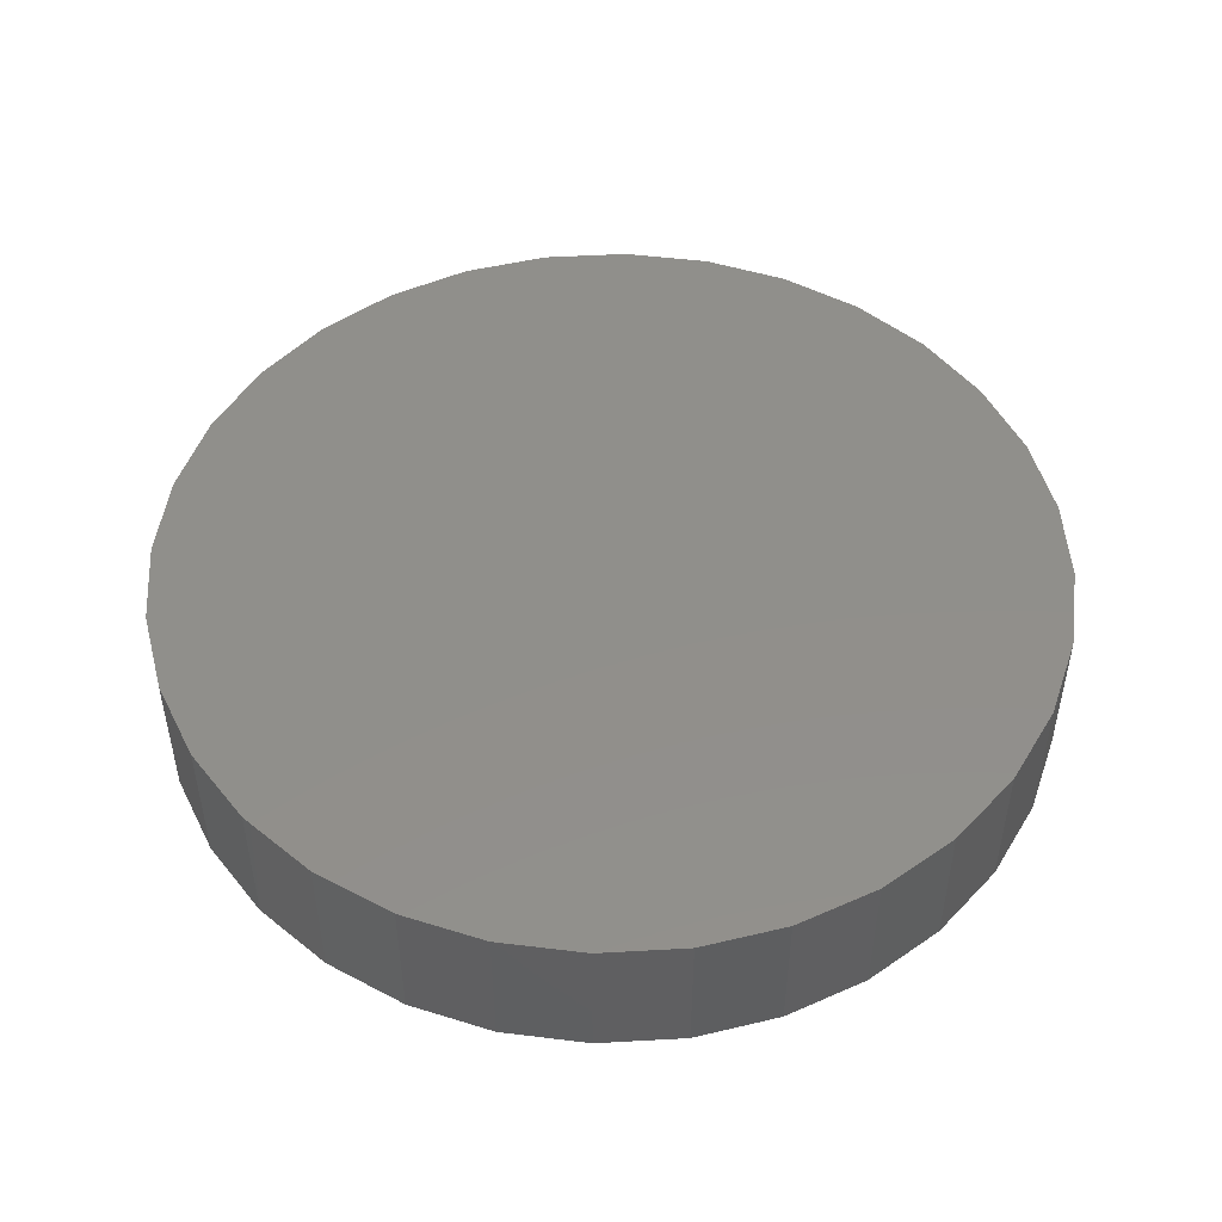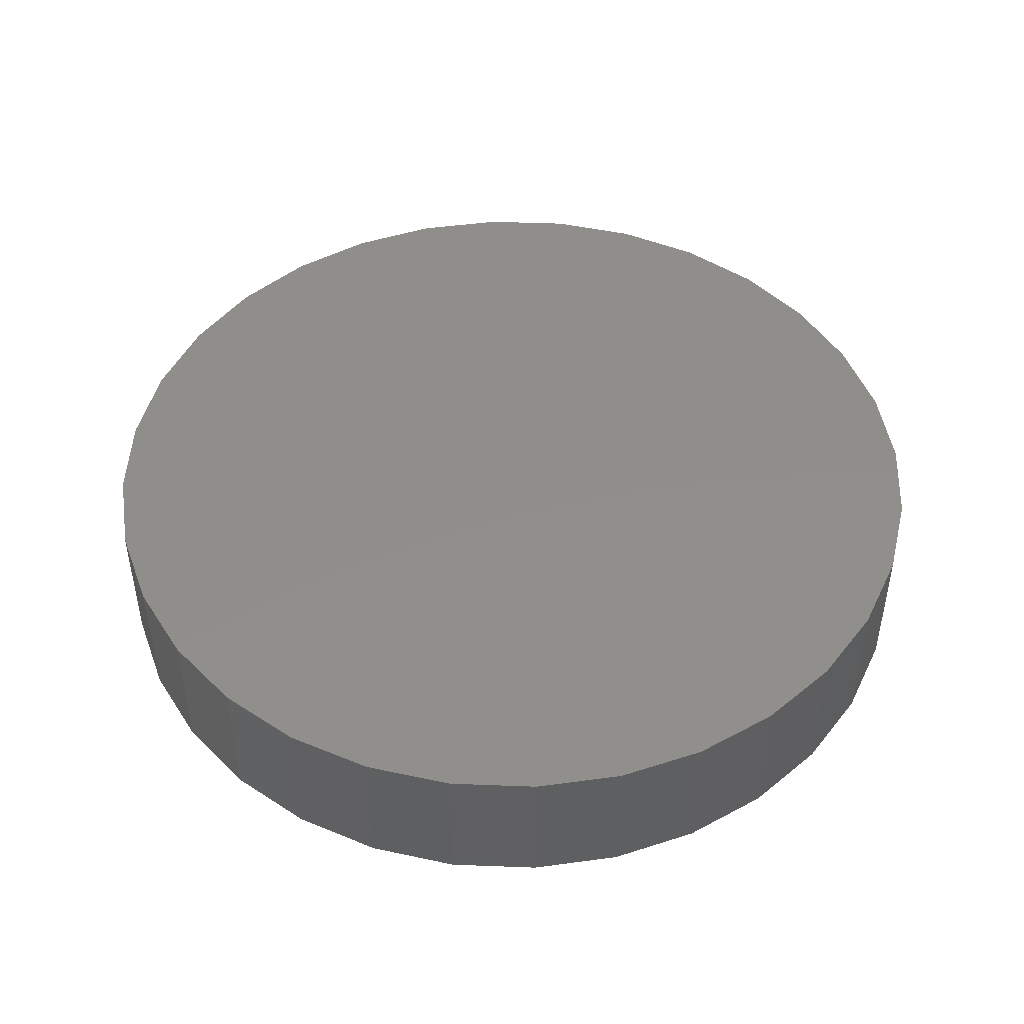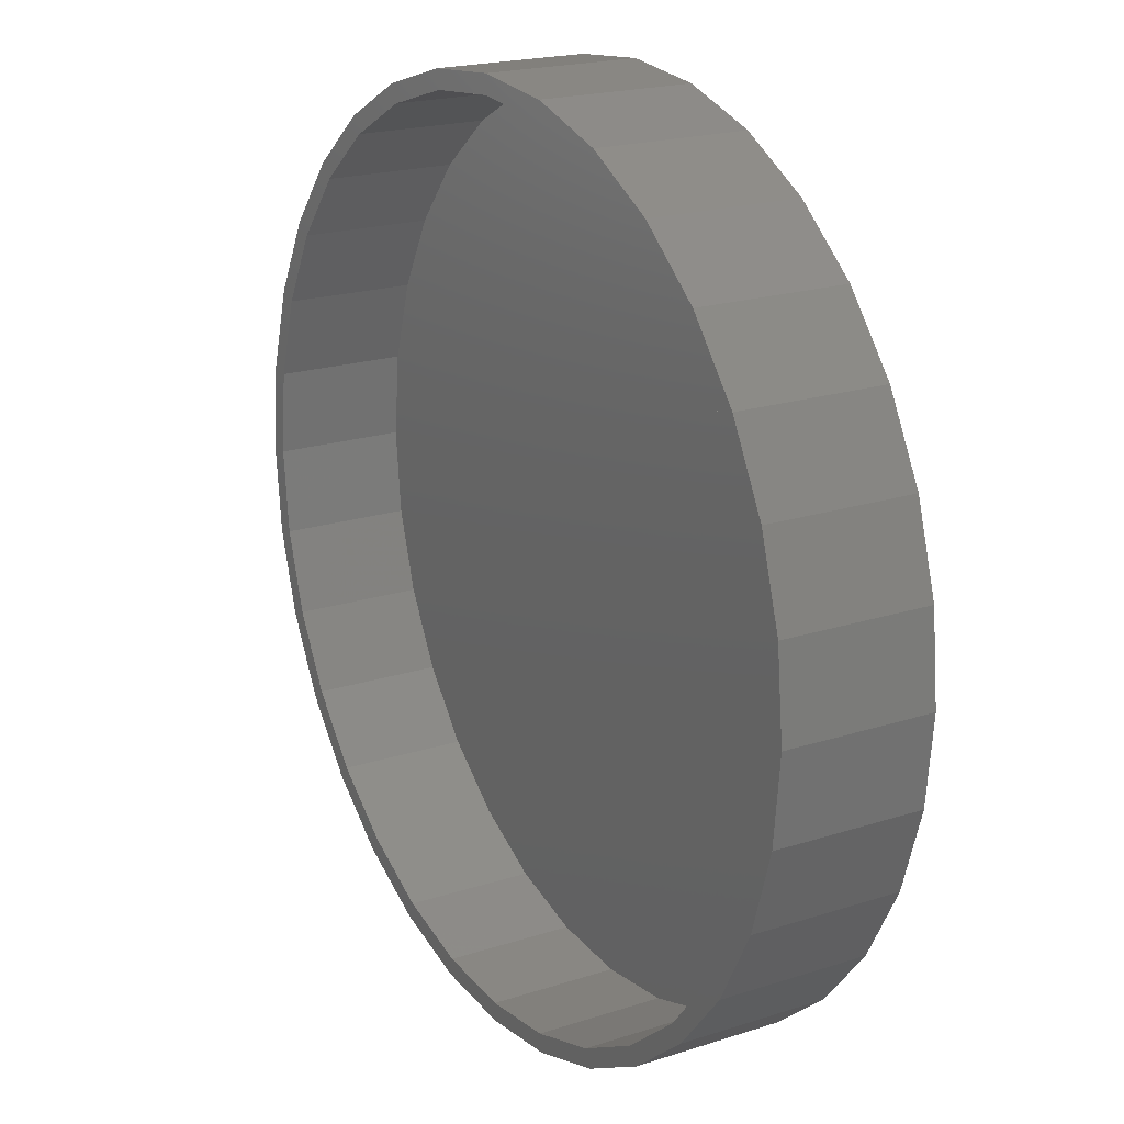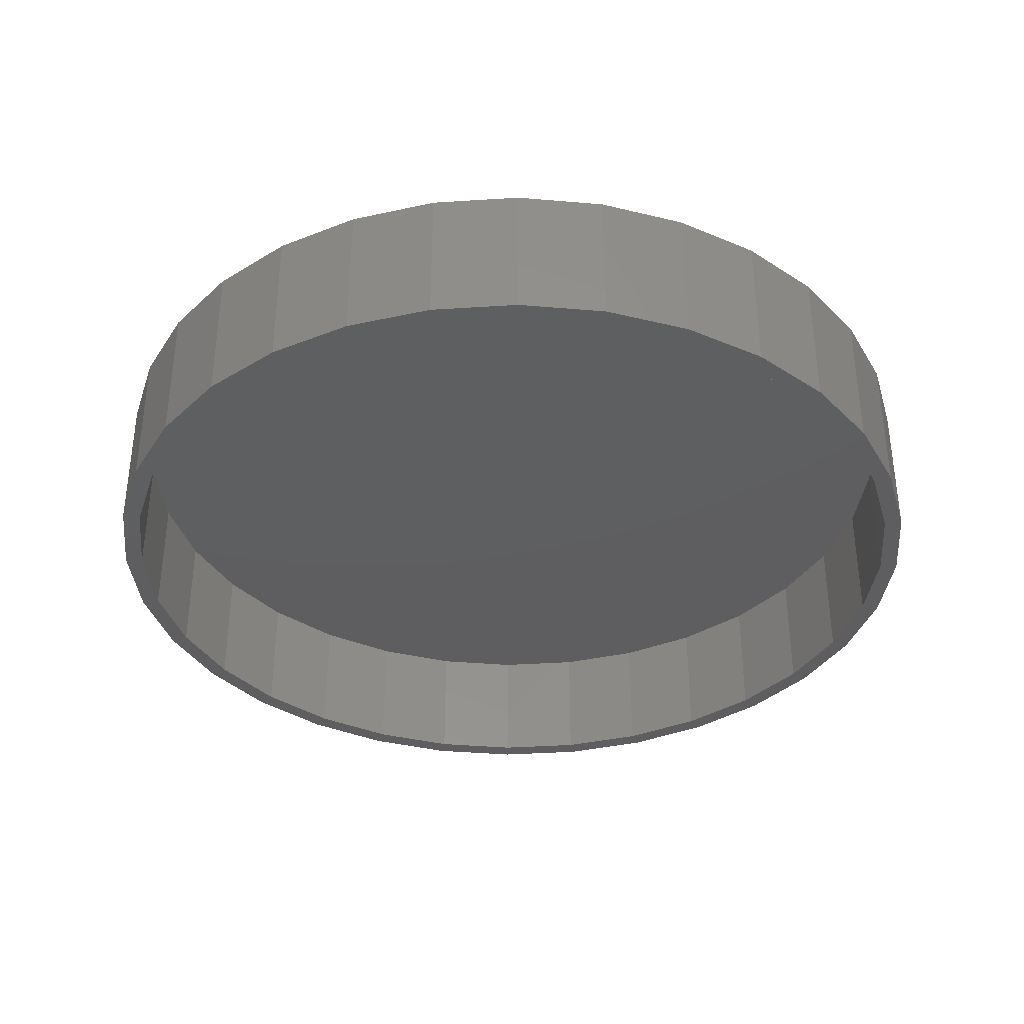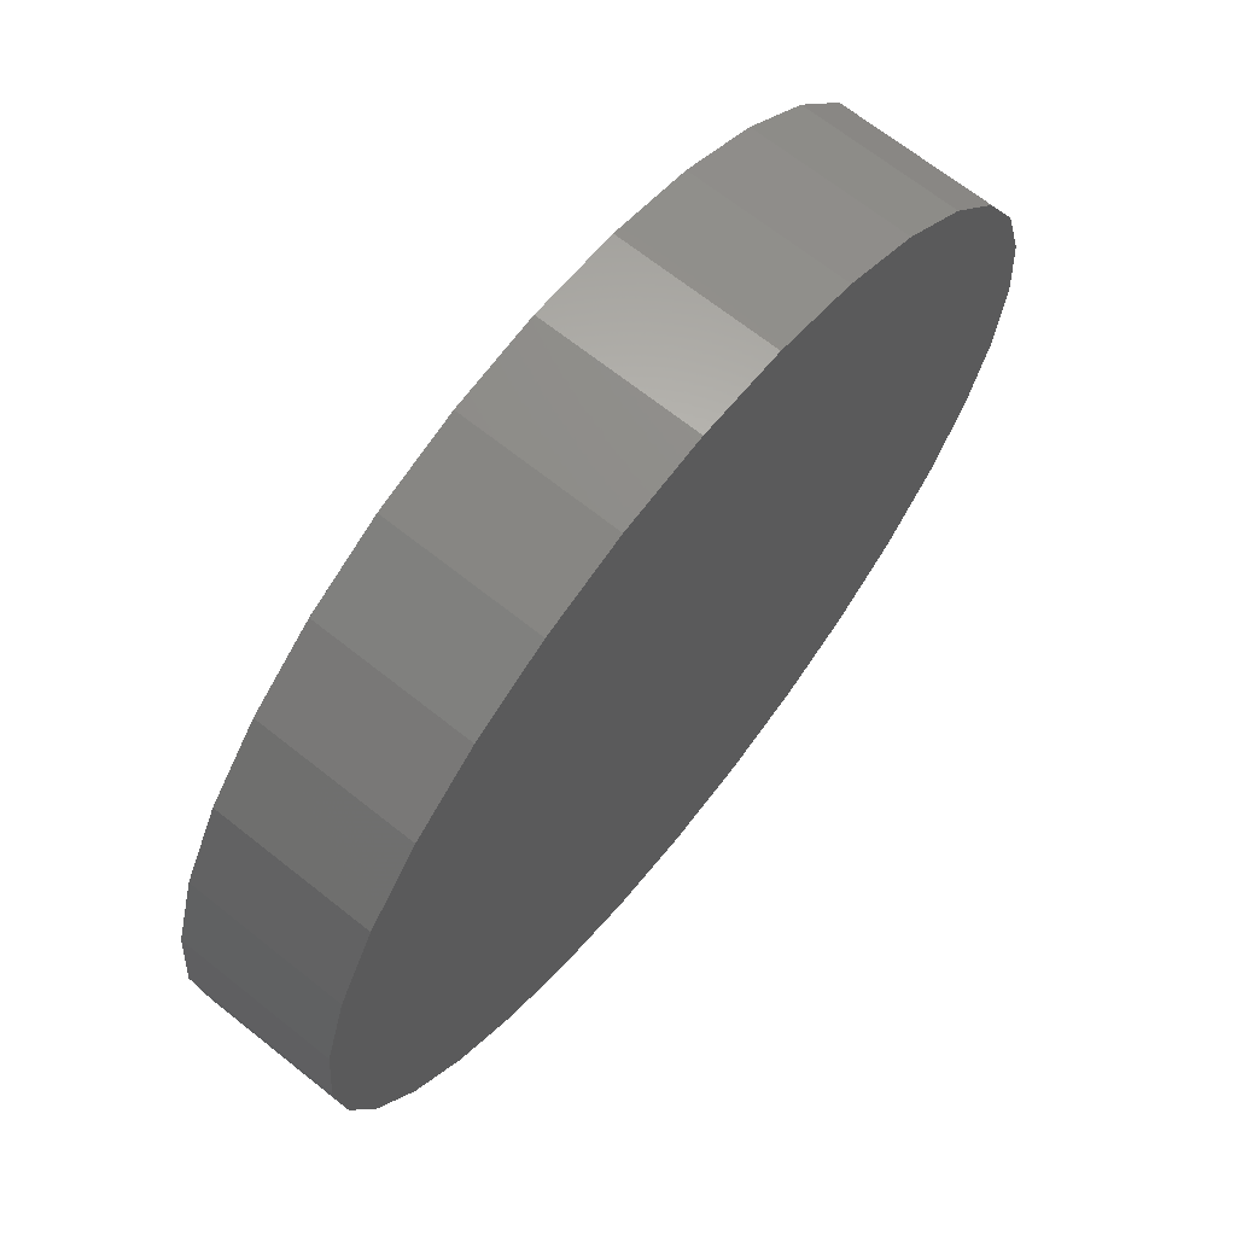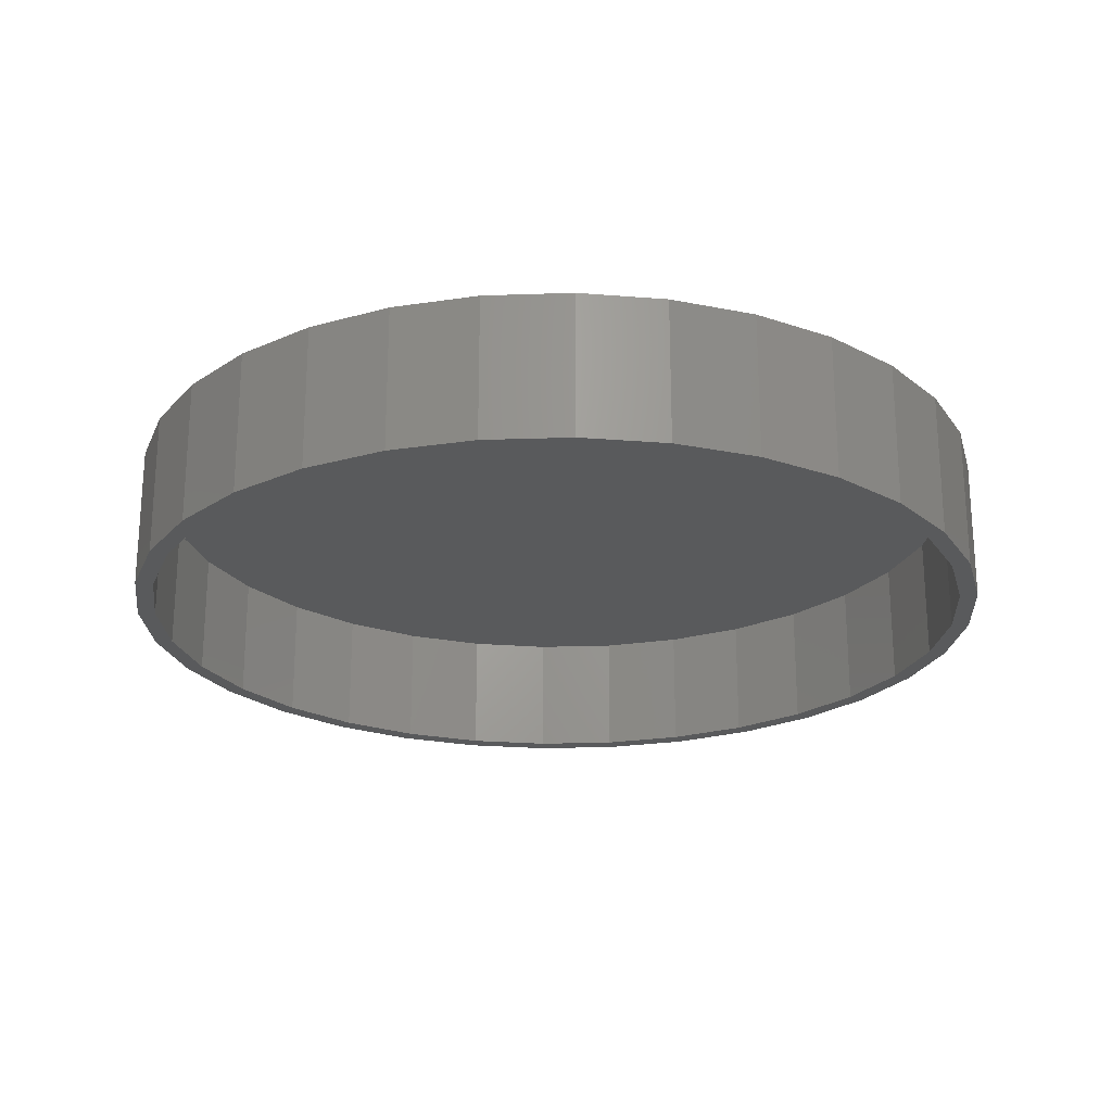
<metadata>
{"format":"stl","ext":"stl","renderer":"f3d","projection":"perspective","resolution":1024,"background":"white","views":[{"elev":49.4,"azim":69.6,"up":"+Y"},{"elev":47.2,"azim":-171.9,"up":"+Y"},{"elev":19.9,"azim":59.1,"up":"+Z"},{"elev":-36.2,"azim":-0.8,"up":"+Y"},{"elev":68.2,"azim":128.5,"up":"+Z"},{"elev":-22.9,"azim":-103.5,"up":"+Y"}]}
</metadata>
<code>
# stl→obj: 128 verts, 252 faces
v -0.06603 -0.125 0.3717
v -0.1371 -0.125 0.3501
v -0.06299 -0.125 0.3563
v 0.007895 -0.125 0.3633
v 0.007895 -0.125 0.3789
v -0.06603 -0.125 -0.3717
v -0.06299 -0.125 -0.3563
v -0.1371 -0.125 -0.3501
v -0.1311 -0.125 -0.3357
v -0.2026 -0.125 -0.3151
v -0.194 -0.125 -0.3021
v -0.2601 -0.125 -0.268
v -0.249 -0.125 -0.2569
v -0.3072 -0.125 -0.2105
v -0.2942 -0.125 -0.2019
v -0.3422 -0.125 -0.145
v -0.3278 -0.125 -0.139
v -0.3638 -0.125 -0.07393
v -0.3484 -0.125 -0.07088
v -0.3711 -0.125 2.32e-17
v -0.3554 -0.125 2.033e-17
v -0.3638 -0.125 0.07393
v -0.3484 -0.125 0.07088
v -0.3422 -0.125 0.145
v -0.3278 -0.125 0.139
v -0.3072 -0.125 0.2105
v -0.2942 -0.125 0.2019
v -0.2601 -0.125 0.268
v -0.249 -0.125 0.2569
v -0.2026 -0.125 0.3151
v -0.194 -0.125 0.3021
v -0.1311 -0.125 0.3357
v 0.007895 -0.125 -0.3633
v 0.007895 -0.125 -0.3789
v 0.07878 -0.125 -0.3563
v 0.08182 -0.125 -0.3717
v 0.1529 -0.125 -0.3501
v 0.08182 -0.125 0.3717
v 0.07878 -0.125 0.3563
v 0.1529 -0.125 0.3501
v 0.1469 -0.125 0.3357
v 0.2184 -0.125 0.3151
v 0.2097 -0.125 0.3021
v 0.2759 -0.125 0.268
v 0.2648 -0.125 0.2569
v 0.323 -0.125 0.2105
v 0.31 -0.125 0.2019
v 0.358 -0.125 0.145
v 0.3436 -0.125 0.139
v 0.3796 -0.125 0.07393
v 0.3642 -0.125 0.07088
v 0.3868 -0.125 -6.961e-17
v 0.3712 -0.125 -6.865e-17
v 0.3796 -0.125 -0.07393
v 0.3642 -0.125 -0.07088
v 0.358 -0.125 -0.145
v 0.3436 -0.125 -0.139
v 0.323 -0.125 -0.2105
v 0.31 -0.125 -0.2019
v 0.2759 -0.125 -0.268
v 0.2648 -0.125 -0.2569
v 0.2184 -0.125 -0.3151
v 0.2097 -0.125 -0.3021
v 0.1469 -0.125 -0.3357
v 0.007895 -0.01562 -0.3633
v 0.07878 -0.01562 -0.3563
v 0.1469 -0.01562 -0.3357
v 0.2097 -0.01562 -0.3021
v 0.2648 -0.01562 -0.2569
v 0.31 -0.01562 -0.2019
v 0.3436 -0.01562 -0.139
v 0.3642 -0.01562 -0.07088
v 0.3712 -0.01562 -1.576e-16
v -0.06299 -0.01562 -0.3563
v -0.1311 -0.01562 -0.3357
v -0.194 -0.01562 -0.3021
v -0.249 -0.01562 -0.2569
v -0.2942 -0.01562 -0.2019
v -0.3278 -0.01562 -0.139
v -0.3484 -0.01562 -0.07088
v -0.3554 -0.01562 -1.41e-16
v 0.007895 -0.01562 0.3633
v -0.06299 -0.01562 0.3563
v -0.1311 -0.01562 0.3357
v -0.194 -0.01562 0.3021
v -0.249 -0.01562 0.2569
v -0.2942 -0.01562 0.2019
v -0.3278 -0.01562 0.139
v -0.3484 -0.01562 0.07088
v 0.07878 -0.01562 0.3563
v 0.1469 -0.01562 0.3357
v 0.2097 -0.01562 0.3021
v 0.2648 -0.01562 0.2569
v 0.31 -0.01562 0.2019
v 0.3436 -0.01562 0.139
v 0.3642 -0.01562 0.07088
v 0.007895 8.327e-17 0.3789
v 0.08182 9.147e-17 0.3717
v -0.06603 7.506e-17 0.3717
v 0.007895 8.327e-17 -0.3789
v -0.06603 7.506e-17 -0.3717
v 0.08182 9.147e-17 -0.3717
v -0.1371 6.717e-17 -0.3501
v 0.1529 9.937e-17 -0.3501
v -0.2026 5.989e-17 -0.3151
v 0.2184 1.066e-16 -0.3151
v -0.2601 5.352e-17 -0.268
v 0.2759 1.13e-16 -0.268
v -0.3072 4.829e-17 -0.2105
v 0.323 1.182e-16 -0.2105
v -0.3422 4.44e-17 -0.145
v 0.358 1.221e-16 -0.145
v -0.3638 4.2e-17 -0.07393
v 0.3796 1.245e-16 -0.07393
v -0.3711 4.12e-17 2.32e-17
v 0.3868 1.253e-16 -6.961e-17
v -0.3638 4.2e-17 0.07393
v 0.3796 1.245e-16 0.07393
v -0.3422 4.44e-17 0.145
v 0.358 1.221e-16 0.145
v -0.3072 4.829e-17 0.2105
v 0.323 1.182e-16 0.2105
v -0.2601 5.352e-17 0.268
v 0.2759 1.13e-16 0.268
v -0.2026 5.989e-17 0.3151
v 0.2184 1.066e-16 0.3151
v -0.1371 6.717e-17 0.3501
v 0.1529 9.937e-17 0.3501
f 1 2 3
f 1 3 4
f 1 4 5
f 6 7 8
f 8 7 9
f 8 9 10
f 10 9 11
f 10 11 12
f 12 11 13
f 12 13 14
f 14 13 15
f 14 15 16
f 16 15 17
f 16 17 18
f 18 17 19
f 18 19 20
f 20 19 21
f 20 21 22
f 22 21 23
f 22 23 24
f 24 23 25
f 24 25 26
f 26 25 27
f 26 27 28
f 28 27 29
f 28 29 30
f 30 29 31
f 30 31 2
f 2 31 32
f 2 32 3
f 7 6 33
f 33 6 34
f 33 34 35
f 35 34 36
f 35 36 37
f 5 4 38
f 38 4 39
f 38 39 40
f 40 39 41
f 40 41 42
f 42 41 43
f 42 43 44
f 44 43 45
f 44 45 46
f 46 45 47
f 46 47 48
f 48 47 49
f 48 49 50
f 50 49 51
f 50 51 52
f 52 51 53
f 52 53 54
f 54 53 55
f 54 55 56
f 56 55 57
f 56 57 58
f 58 57 59
f 58 59 60
f 60 59 61
f 60 61 62
f 62 61 63
f 62 63 37
f 37 63 64
f 37 64 35
f 65 35 66
f 66 35 64
f 66 64 67
f 67 64 63
f 67 63 68
f 68 63 61
f 68 61 69
f 69 61 59
f 69 59 70
f 70 59 57
f 70 57 71
f 71 57 55
f 71 55 72
f 72 55 53
f 72 53 73
f 35 65 33
f 33 65 74
f 33 74 7
f 7 74 75
f 7 75 9
f 9 75 76
f 9 76 11
f 11 76 77
f 11 77 13
f 13 77 78
f 13 78 15
f 15 78 79
f 15 79 17
f 17 79 80
f 17 80 19
f 19 80 81
f 19 81 21
f 82 3 83
f 83 3 32
f 83 32 84
f 84 32 31
f 84 31 85
f 85 31 29
f 85 29 86
f 86 29 27
f 86 27 87
f 87 27 25
f 87 25 88
f 88 25 23
f 88 23 89
f 89 23 21
f 89 21 81
f 3 82 4
f 4 82 90
f 4 90 39
f 39 90 91
f 39 91 41
f 41 91 92
f 41 92 43
f 43 92 93
f 43 93 45
f 45 93 94
f 45 94 47
f 47 94 95
f 47 95 49
f 49 95 96
f 49 96 51
f 51 96 73
f 51 73 53
f 83 90 82
f 90 83 91
f 91 83 84
f 91 84 92
f 92 84 85
f 92 85 93
f 93 85 86
f 93 86 94
f 94 86 87
f 94 87 95
f 95 87 88
f 95 88 96
f 96 88 89
f 96 89 73
f 73 89 81
f 73 81 72
f 72 81 80
f 72 80 71
f 71 80 79
f 71 79 70
f 70 79 78
f 70 78 69
f 69 78 77
f 69 77 68
f 68 77 76
f 68 76 67
f 67 76 75
f 67 75 66
f 66 75 74
f 66 74 65
f 97 98 99
f 100 101 102
f 102 101 103
f 102 103 104
f 104 103 105
f 104 105 106
f 106 105 107
f 106 107 108
f 108 107 109
f 108 109 110
f 110 109 111
f 110 111 112
f 112 111 113
f 112 113 114
f 114 113 115
f 114 115 116
f 116 115 117
f 116 117 118
f 118 117 119
f 118 119 120
f 120 119 121
f 120 121 122
f 122 121 123
f 122 123 124
f 124 123 125
f 124 125 126
f 126 125 127
f 126 127 128
f 128 127 99
f 128 99 98
f 116 52 114
f 114 52 54
f 114 54 112
f 112 54 56
f 112 56 110
f 110 56 58
f 110 58 108
f 108 58 60
f 108 60 106
f 106 60 62
f 106 62 104
f 104 62 37
f 104 37 102
f 102 37 36
f 102 36 100
f 100 36 34
f 100 34 101
f 101 34 6
f 101 6 103
f 103 6 8
f 103 8 105
f 105 8 10
f 105 10 107
f 107 10 12
f 107 12 109
f 109 12 14
f 109 14 111
f 111 14 16
f 111 16 113
f 113 16 18
f 113 18 115
f 115 18 20
f 115 20 117
f 117 20 22
f 117 22 119
f 119 22 24
f 119 24 121
f 121 24 26
f 121 26 123
f 123 26 28
f 123 28 125
f 125 28 30
f 125 30 127
f 127 30 2
f 127 2 99
f 99 2 1
f 99 1 97
f 97 1 5
f 97 5 98
f 98 5 38
f 98 38 128
f 128 38 40
f 128 40 126
f 126 40 42
f 126 42 124
f 124 42 44
f 124 44 122
f 122 44 46
f 122 46 120
f 120 46 48
f 120 48 118
f 118 48 50
f 118 50 116
f 116 50 52

</code>
